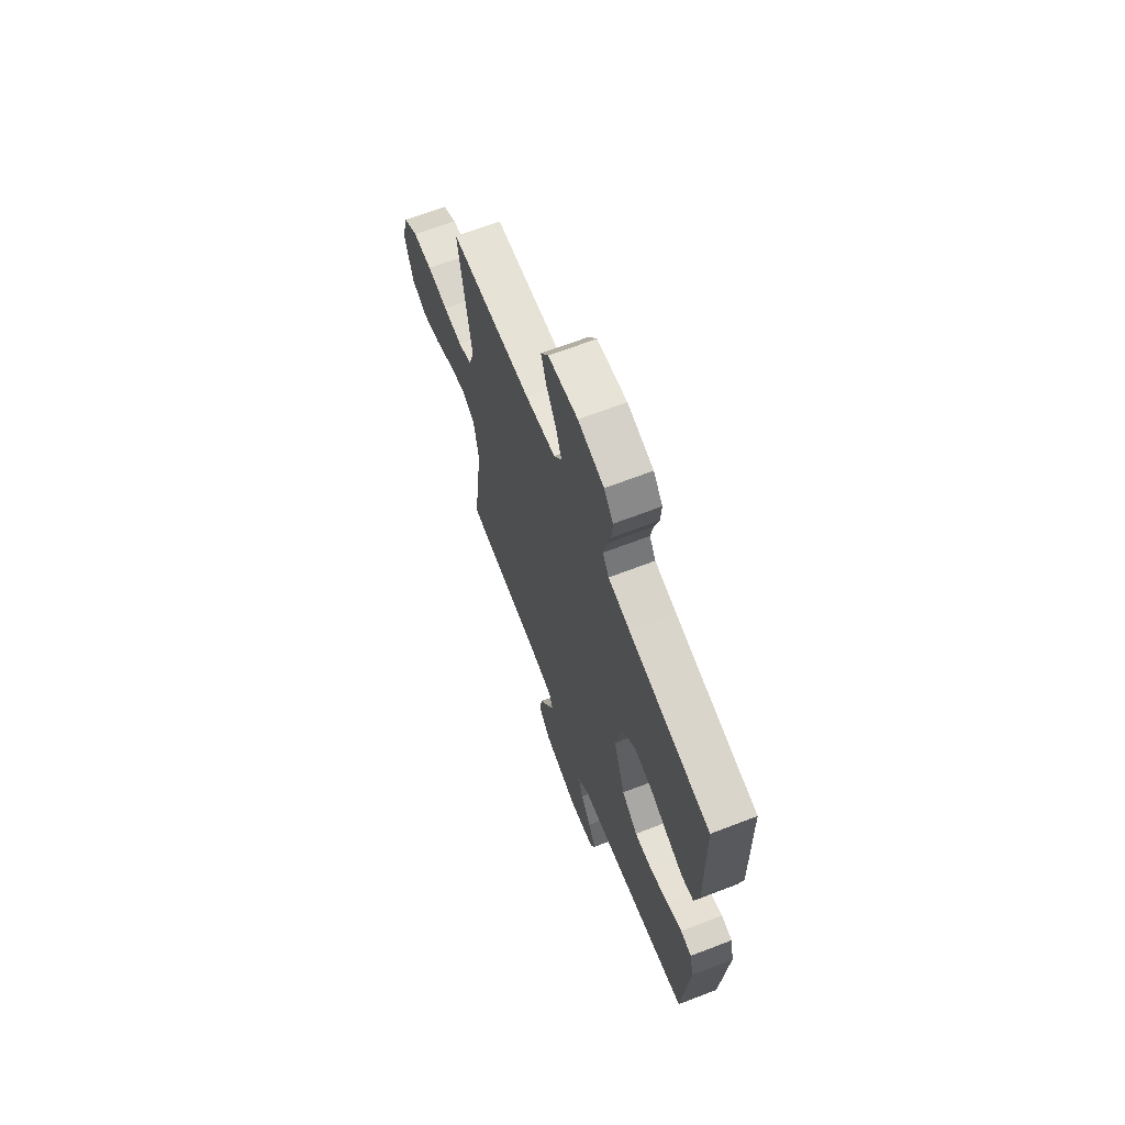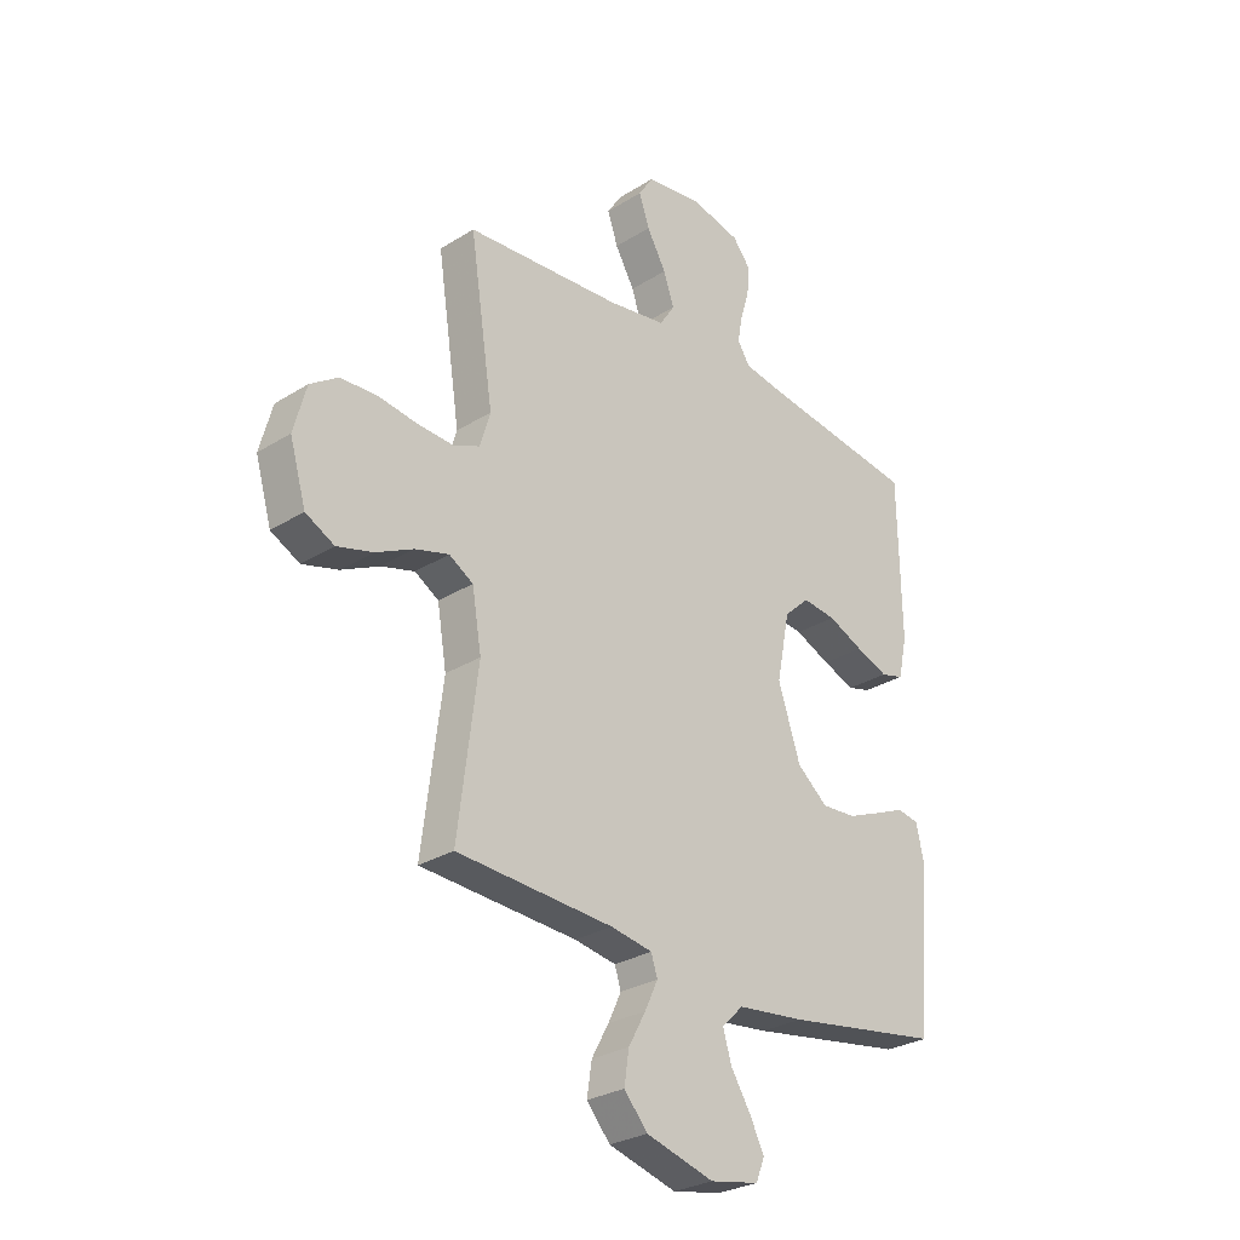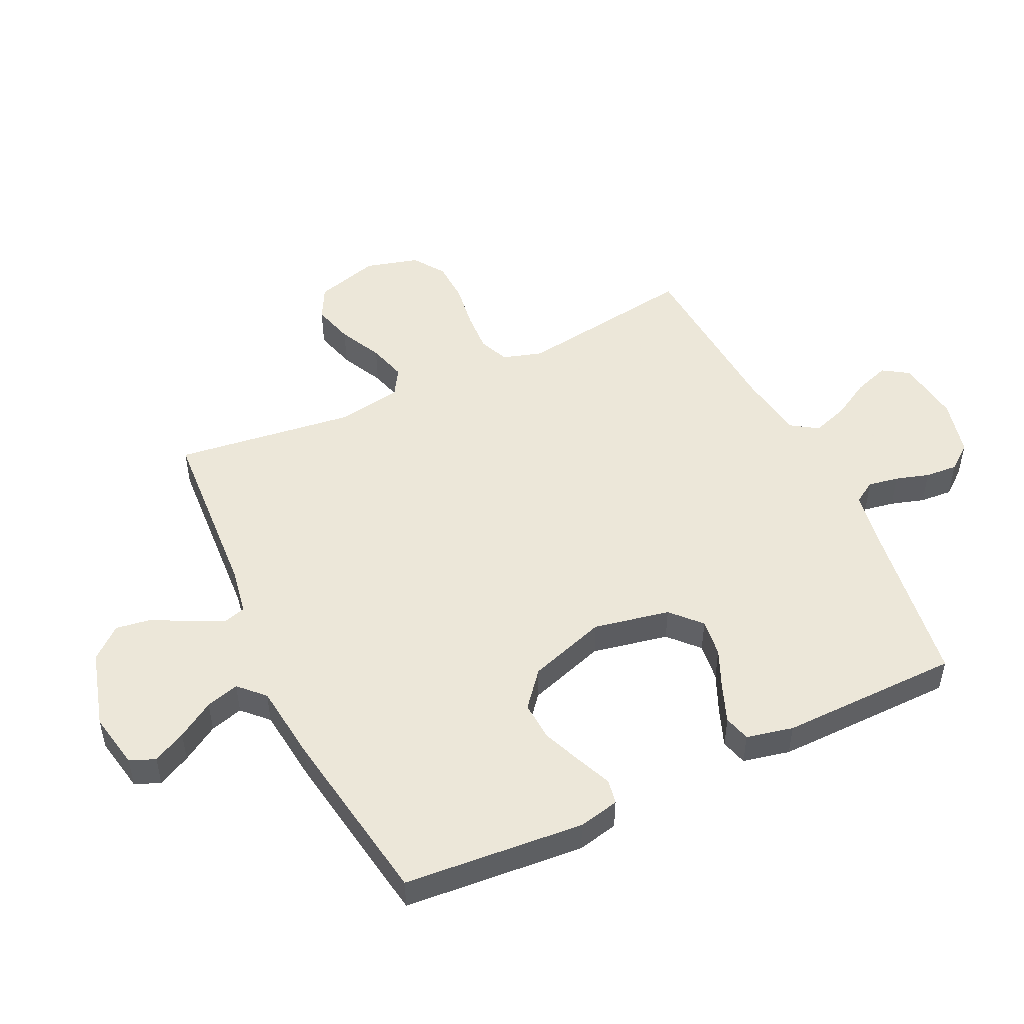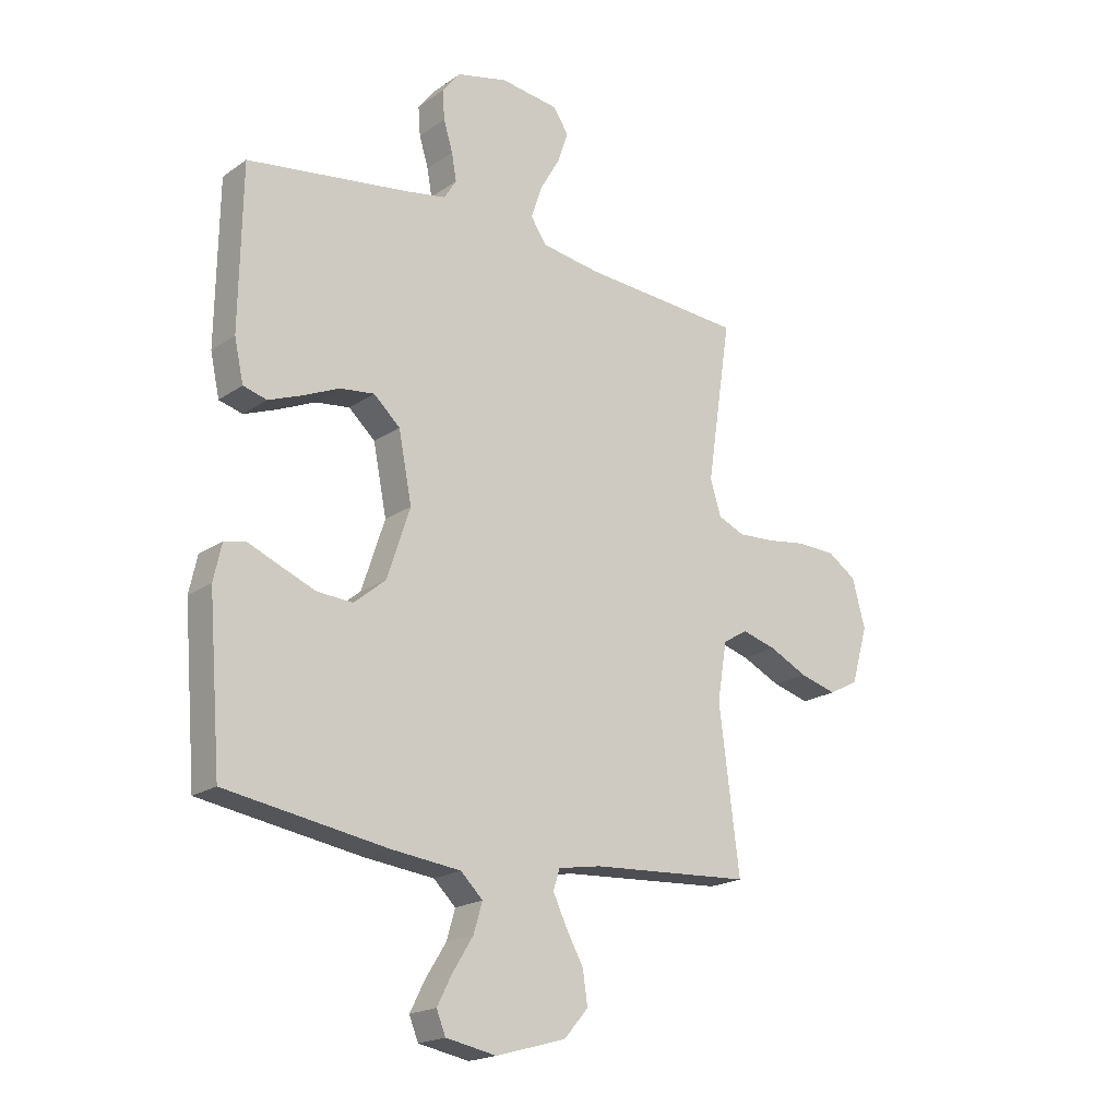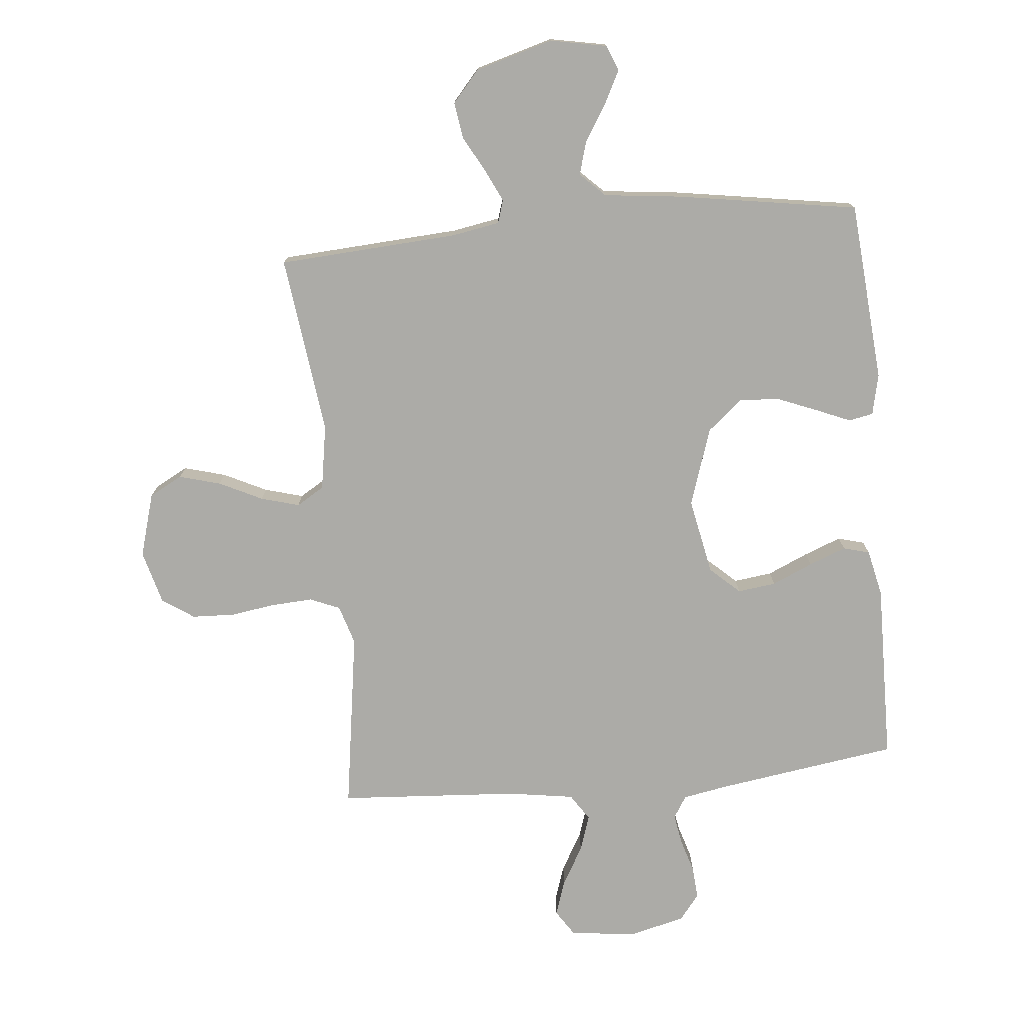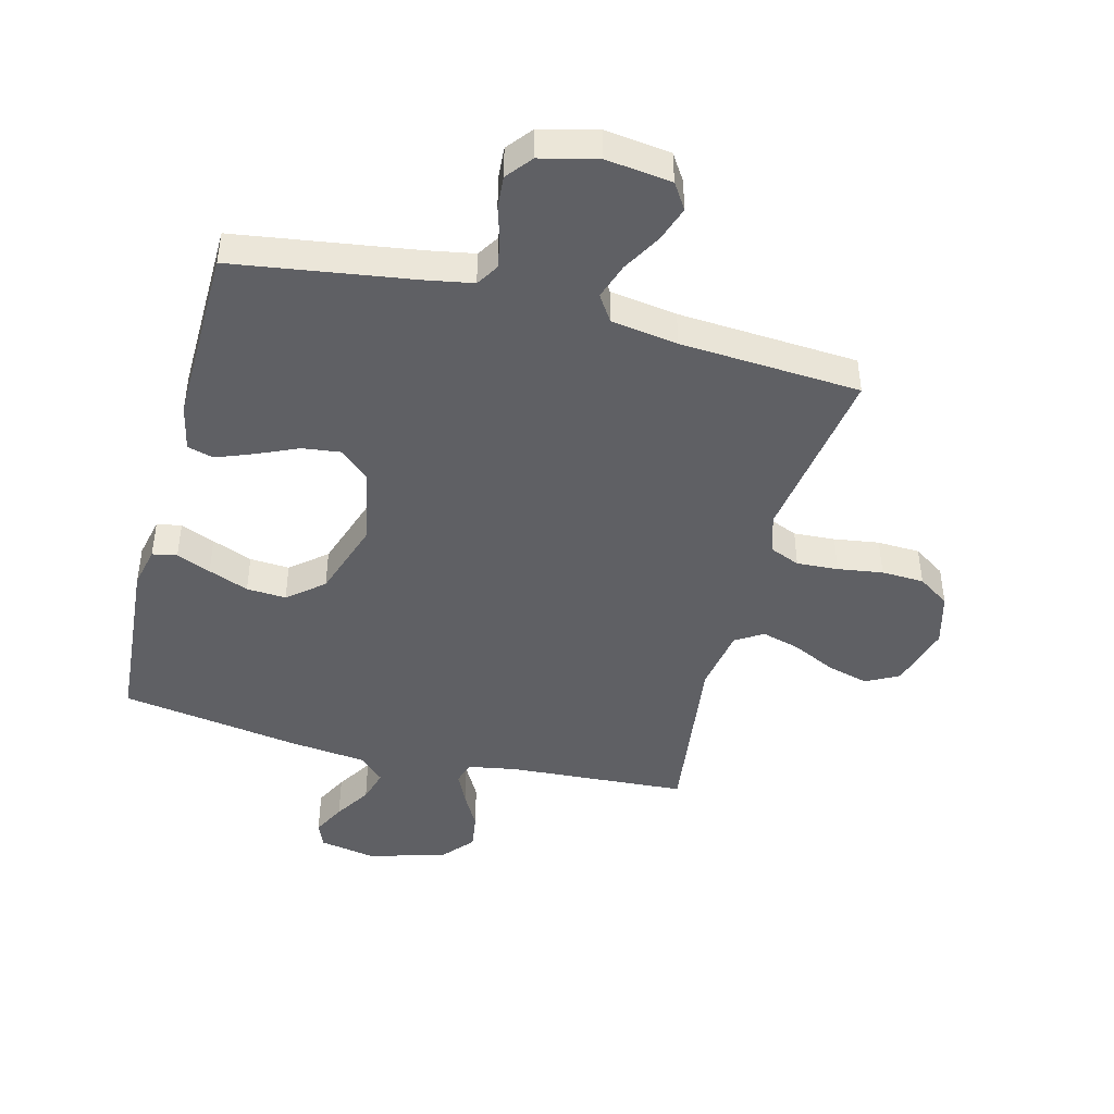
<metadata>
{"format":"obj","ext":"obj","renderer":"f3d","projection":"perspective","resolution":1024,"background":"white","views":[{"elev":66.9,"azim":-111.1,"up":"+Z"},{"elev":-28.2,"azim":133.4,"up":"+Z"},{"elev":49.6,"azim":-115.4,"up":"+Y"},{"elev":-19.5,"azim":-38.3,"up":"+Z"},{"elev":-76.2,"azim":-174.5,"up":"+Y"},{"elev":-44.5,"azim":-14.5,"up":"+Y"}]}
</metadata>
<code>
v 0.5 0.07 -0.5
v 0.2 0.07 -0.519
v 0.12 0.07 -0.533
v 0.108 0.07 -0.571
v 0.133 0.07 -0.624
v 0.166 0.07 -0.684
v 0.175 0.07 -0.745
v 0.13 0.07 -0.797
v 0 0.07 -0.834
v -0.094 0.07 -0.816
v -0.111 0.07 -0.774
v -0.083 0.07 -0.719
v -0.045 0.07 -0.658
v -0.029 0.07 -0.603
v -0.07 0.07 -0.563
v -0.2 0.07 -0.548
v -0.5 0.07 -0.5
v -0.524 0.07 -0.2
v -0.509 0.07 -0.132
v -0.468 0.07 -0.124
v -0.411 0.07 -0.148
v -0.344 0.07 -0.175
v -0.278 0.07 -0.179
v -0.219 0.07 -0.13
v -0.176 0.07 0
v -0.201 0.07 0.127
v -0.25 0.07 0.172
v -0.314 0.07 0.164
v -0.382 0.07 0.134
v -0.444 0.07 0.11
v -0.488 0.07 0.122
v -0.505 0.07 0.2
v -0.5 0.07 0.5
v -0.2 0.07 0.544
v -0.122 0.07 0.558
v -0.099 0.07 0.595
v -0.108 0.07 0.646
v -0.125 0.07 0.702
v -0.129 0.07 0.756
v -0.095 0.07 0.799
v 0 0.07 0.822
v 0.109 0.07 0.808
v 0.137 0.07 0.765
v 0.117 0.07 0.706
v 0.08 0.07 0.641
v 0.06 0.07 0.581
v 0.089 0.07 0.537
v 0.2 0.07 0.52
v 0.5 0.07 0.5
v 0.455 0.07 0.2
v 0.475 0.07 0.134
v 0.525 0.07 0.113
v 0.594 0.07 0.117
v 0.669 0.07 0.128
v 0.74 0.07 0.125
v 0.793 0.07 0.089
v 0.817 0.07 0
v 0.786 0.07 -0.107
v 0.731 0.07 -0.136
v 0.662 0.07 -0.117
v 0.59 0.07 -0.082
v 0.526 0.07 -0.064
v 0.48 0.07 -0.092
v 0.462 0.07 -0.2
v 0.5 0 -0.5
v 0.2 0 -0.519
v 0.12 0 -0.533
v 0.108 0 -0.571
v 0.133 0 -0.624
v 0.166 0 -0.684
v 0.175 0 -0.745
v 0.13 0 -0.797
v 0 0 -0.834
v -0.094 0 -0.816
v -0.111 0 -0.774
v -0.083 0 -0.719
v -0.045 0 -0.658
v -0.029 0 -0.603
v -0.07 0 -0.563
v -0.2 0 -0.548
v -0.5 0 -0.5
v -0.524 0 -0.2
v -0.509 0 -0.132
v -0.468 0 -0.124
v -0.411 0 -0.148
v -0.344 0 -0.175
v -0.278 0 -0.179
v -0.219 0 -0.13
v -0.176 0 0
v -0.201 0 0.127
v -0.25 0 0.172
v -0.314 0 0.164
v -0.382 0 0.134
v -0.444 0 0.11
v -0.488 0 0.122
v -0.505 0 0.2
v -0.5 0 0.5
v -0.2 0 0.544
v -0.122 0 0.558
v -0.099 0 0.595
v -0.108 0 0.646
v -0.125 0 0.702
v -0.129 0 0.756
v -0.095 0 0.799
v 0 0 0.822
v 0.109 0 0.808
v 0.137 0 0.765
v 0.117 0 0.706
v 0.08 0 0.641
v 0.06 0 0.581
v 0.089 0 0.537
v 0.2 0 0.52
v 0.5 0 0.5
v 0.455 0 0.2
v 0.475 0 0.134
v 0.525 0 0.113
v 0.594 0 0.117
v 0.669 0 0.128
v 0.74 0 0.125
v 0.793 0 0.089
v 0.817 0 0
v 0.786 0 -0.107
v 0.731 0 -0.136
v 0.662 0 -0.117
v 0.59 0 -0.082
v 0.526 0 -0.064
v 0.48 0 -0.092
v 0.462 0 -0.2
f 59 60 61
f 58 59 61
f 57 58 61
f 56 57 61
f 55 56 61
f 54 55 61
f 53 54 61
f 52 53 61 62
f 51 52 62 63
f 48 49 50
f 51 63 64
f 50 51 64
f 48 50 64
f 47 48 64
f 43 44 45
f 42 43 45
f 41 42 45
f 40 41 45
f 39 40 45
f 38 39 45
f 37 38 45
f 36 37 45 46
f 64 1 2
f 47 64 2
f 46 47 2
f 36 46 2
f 35 36 2
f 32 33 34
f 31 32 34
f 30 31 34
f 29 30 34
f 28 29 34
f 19 20 21
f 18 19 21
f 17 18 21
f 16 17 21
f 15 16 21
f 14 15 21 22
f 11 12 13
f 10 11 13
f 9 10 13
f 8 9 13
f 7 8 13
f 6 7 13
f 5 6 13
f 4 5 13 14
f 14 22 23
f 4 14 23
f 3 4 23
f 27 28 34 35
f 26 27 35
f 35 2 3
f 26 35 3
f 25 26 3
f 24 25 3
f 3 23 24
f 125 124 123
f 125 123 122
f 125 122 121
f 125 121 120
f 125 120 119
f 125 119 118
f 125 118 117
f 126 125 117 116
f 127 126 116 115
f 114 113 112
f 128 127 115
f 128 115 114
f 128 114 112
f 128 112 111
f 109 108 107
f 109 107 106
f 109 106 105
f 109 105 104
f 109 104 103
f 109 103 102
f 109 102 101
f 110 109 101 100
f 66 65 128
f 66 128 111
f 66 111 110
f 66 110 100
f 66 100 99
f 98 97 96
f 98 96 95
f 98 95 94
f 98 94 93
f 98 93 92
f 85 84 83
f 85 83 82
f 85 82 81
f 85 81 80
f 85 80 79
f 86 85 79 78
f 77 76 75
f 77 75 74
f 77 74 73
f 77 73 72
f 77 72 71
f 77 71 70
f 77 70 69
f 78 77 69 68
f 87 86 78
f 87 78 68
f 87 68 67
f 99 98 92 91
f 99 91 90
f 67 66 99
f 67 99 90
f 67 90 89
f 67 89 88
f 88 87 67
f 1 65 66 2
f 2 66 67 3
f 3 67 68 4
f 4 68 69 5
f 5 69 70 6
f 6 70 71 7
f 7 71 72 8
f 8 72 73 9
f 9 73 74 10
f 10 74 75 11
f 11 75 76 12
f 12 76 77 13
f 13 77 78 14
f 14 78 79 15
f 15 79 80 16
f 16 80 81 17
f 17 81 82 18
f 18 82 83 19
f 19 83 84 20
f 20 84 85 21
f 21 85 86 22
f 22 86 87 23
f 23 87 88 24
f 24 88 89 25
f 25 89 90 26
f 26 90 91 27
f 27 91 92 28
f 28 92 93 29
f 29 93 94 30
f 30 94 95 31
f 31 95 96 32
f 32 96 97 33
f 33 97 98 34
f 34 98 99 35
f 35 99 100 36
f 36 100 101 37
f 37 101 102 38
f 38 102 103 39
f 39 103 104 40
f 40 104 105 41
f 41 105 106 42
f 42 106 107 43
f 43 107 108 44
f 44 108 109 45
f 45 109 110 46
f 46 110 111 47
f 47 111 112 48
f 48 112 113 49
f 49 113 114 50
f 50 114 115 51
f 51 115 116 52
f 52 116 117 53
f 53 117 118 54
f 54 118 119 55
f 55 119 120 56
f 56 120 121 57
f 57 121 122 58
f 58 122 123 59
f 59 123 124 60
f 60 124 125 61
f 61 125 126 62
f 62 126 127 63
f 63 127 128 64
f 64 128 65 1

</code>
